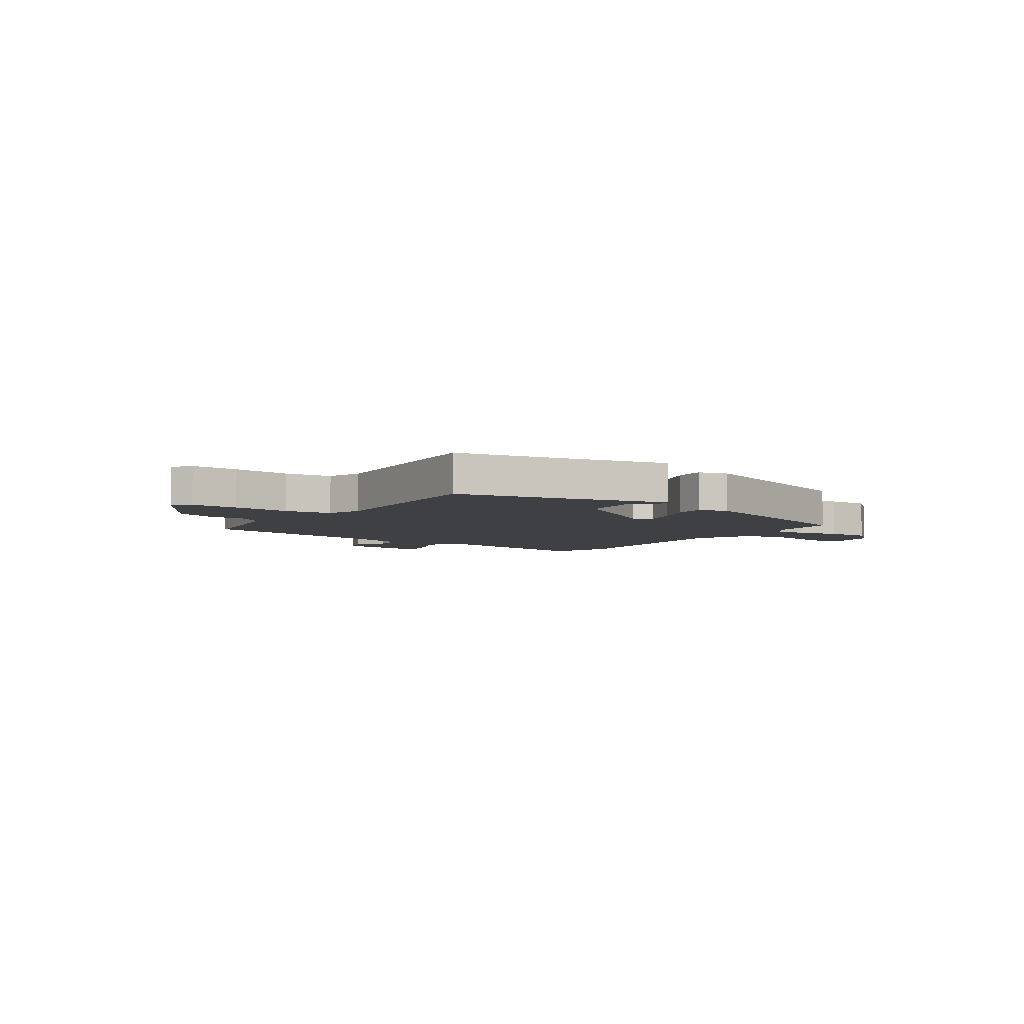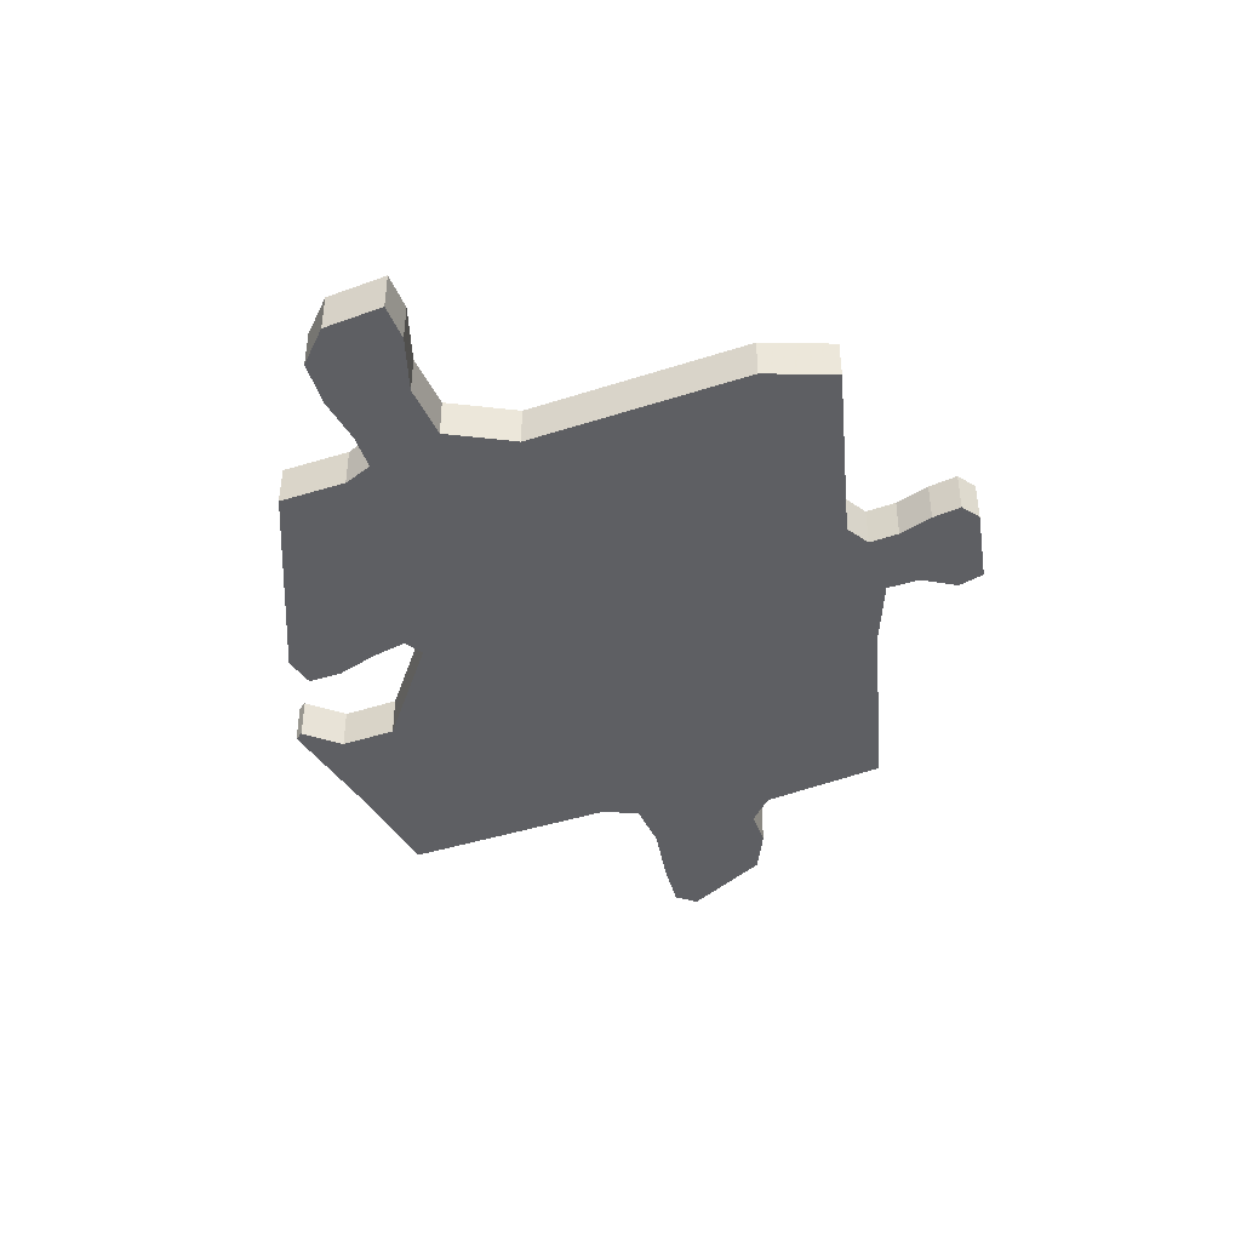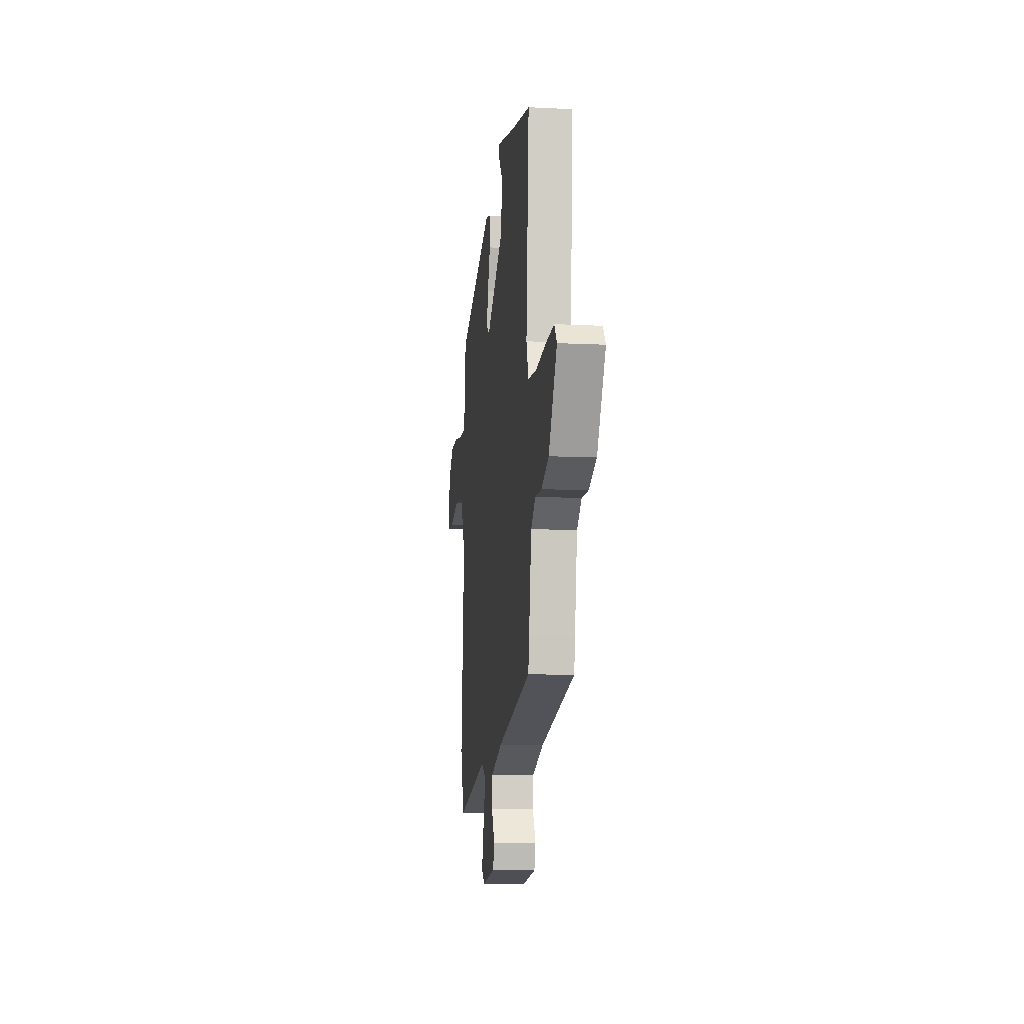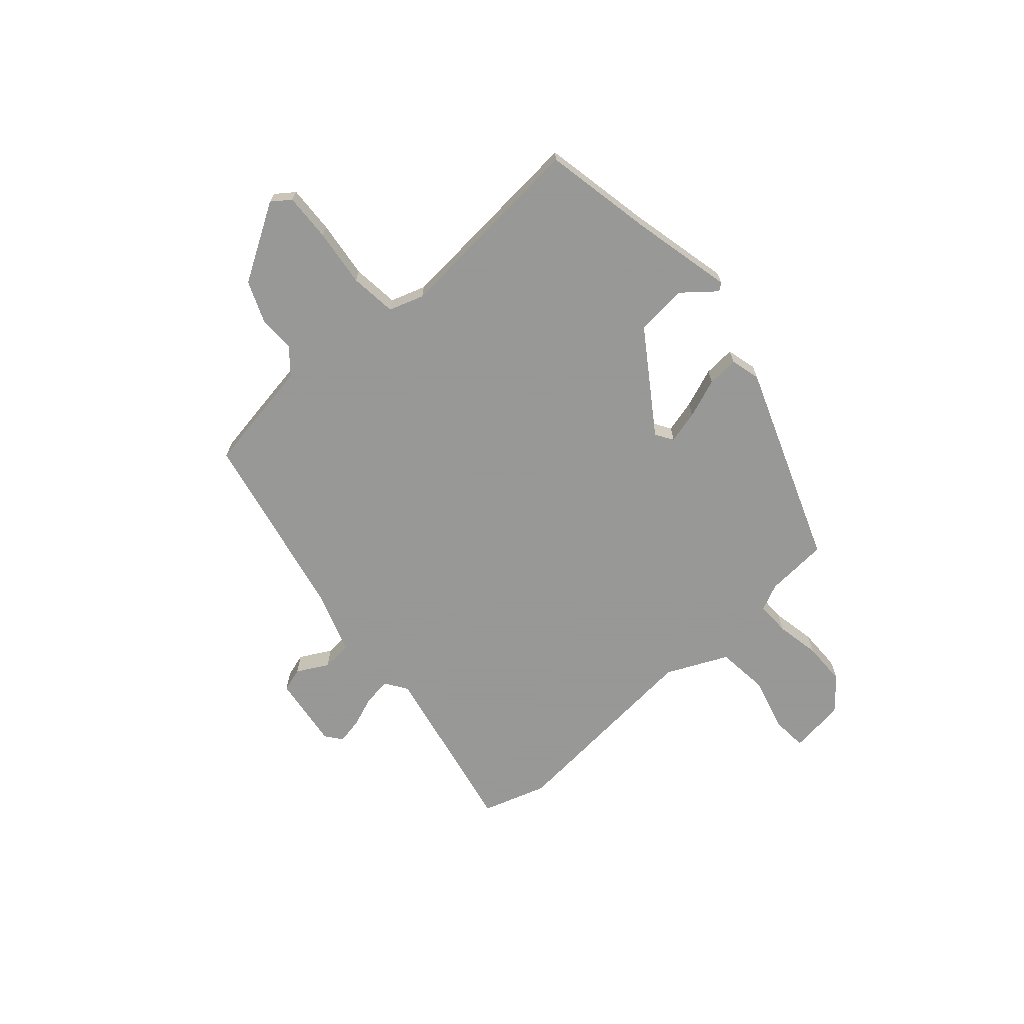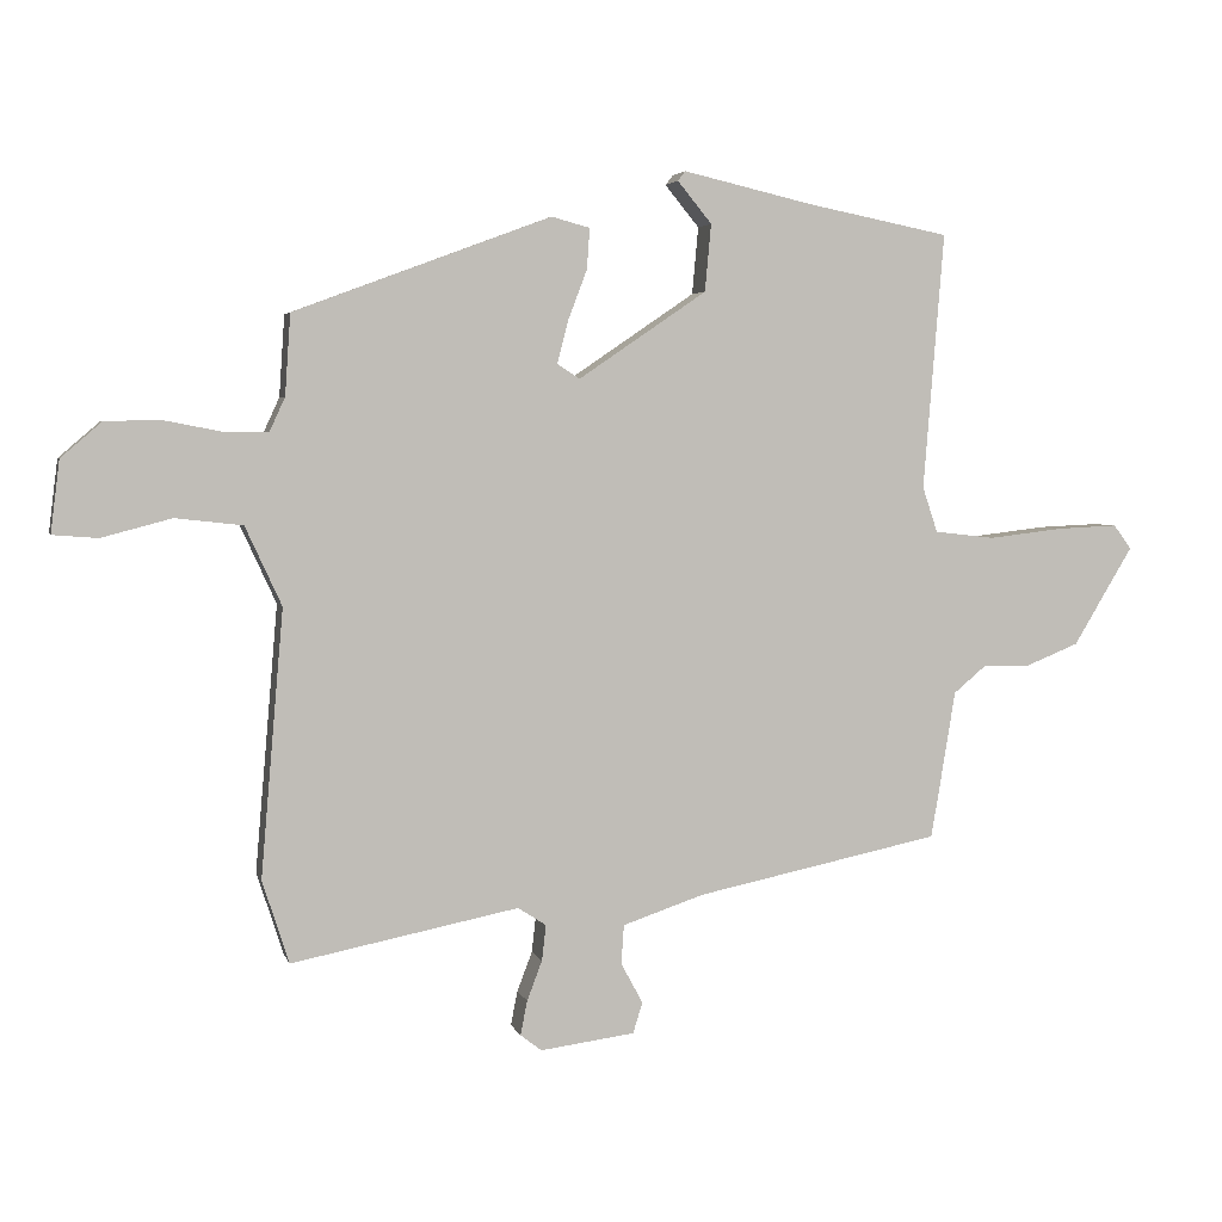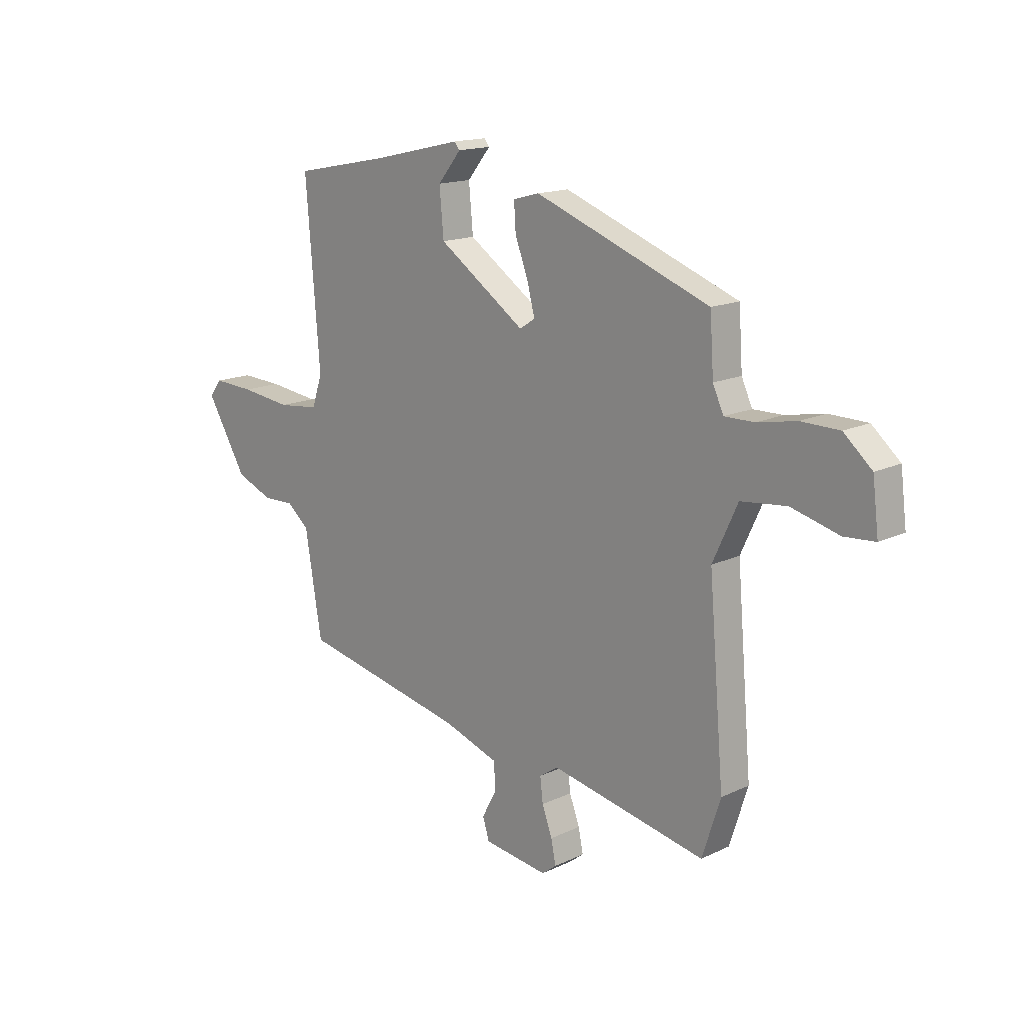
<metadata>
{"format":"obj","ext":"obj","renderer":"f3d","projection":"perspective","resolution":1024,"background":"white","views":[{"elev":-5.1,"azim":-34.4,"up":"+Y"},{"elev":-41.4,"azim":106.7,"up":"+Y"},{"elev":-11.1,"azim":-97.0,"up":"+Z"},{"elev":-68.4,"azim":-48.6,"up":"+Y"},{"elev":3.8,"azim":166.3,"up":"+Z"},{"elev":15.6,"azim":45.2,"up":"+Z"}]}
</metadata>
<code>
v -0.494 0.07 0.499
v -0.287 0.07 0.54
v -0.096 0.07 0.584
v -0.085 0.07 0.57
v -0.135 0.07 0.509
v -0.126 0.07 0.411
v 0.061 0.07 0.284
v 0.094 0.07 0.305
v 0.078 0.07 0.367
v 0.05 0.07 0.441
v 0.046 0.07 0.5
v 0.102 0.07 0.515
v 0.477 0.07 0.375
v 0.485 0.07 0.257
v 0.508 0.07 0.207
v 0.572 0.07 0.208
v 0.655 0.07 0.224
v 0.737 0.07 0.223
v 0.797 0.07 0.171
v 0.81 0.07 0.066
v 0.744 0.07 0.061
v 0.642 0.07 0.088
v 0.544 0.07 0.077
v 0.491 0.07 -0.038
v 0.524 0.07 -0.426
v 0.485 0.07 -0.547
v 0.153 0.07 -0.481
v 0.112 0.07 -0.508
v 0.118 0.07 -0.56
v 0.14 0.07 -0.618
v 0.15 0.07 -0.668
v 0.119 0.07 -0.692
v -0.019 0.07 -0.674
v -0.033 0.07 -0.629
v -0.001 0.07 -0.57
v -0.005 0.07 -0.513
v -0.124 0.07 -0.473
v -0.481 0.07 -0.399
v -0.491 0.07 -0.341
v -0.517 0.07 -0.183
v -0.565 0.07 -0.143
v -0.632 0.07 -0.145
v -0.711 0.07 -0.113
v -0.798 0.07 0.031
v -0.772 0.07 0.066
v -0.683 0.07 0.062
v -0.574 0.07 0.049
v -0.486 0.07 0.059
v -0.464 0.07 0.125
v -0.494 0 0.499
v -0.287 0 0.54
v -0.096 0 0.584
v -0.085 0 0.57
v -0.135 0 0.509
v -0.126 0 0.411
v 0.061 0 0.284
v 0.094 0 0.305
v 0.078 0 0.367
v 0.05 0 0.441
v 0.046 0 0.5
v 0.102 0 0.515
v 0.477 0 0.375
v 0.485 0 0.257
v 0.508 0 0.207
v 0.572 0 0.208
v 0.655 0 0.224
v 0.737 0 0.223
v 0.797 0 0.171
v 0.81 0 0.066
v 0.744 0 0.061
v 0.642 0 0.088
v 0.544 0 0.077
v 0.491 0 -0.038
v 0.524 0 -0.426
v 0.485 0 -0.547
v 0.153 0 -0.481
v 0.112 0 -0.508
v 0.118 0 -0.56
v 0.14 0 -0.618
v 0.15 0 -0.668
v 0.119 0 -0.692
v -0.019 0 -0.674
v -0.033 0 -0.629
v -0.001 0 -0.57
v -0.005 0 -0.513
v -0.124 0 -0.473
v -0.481 0 -0.399
v -0.491 0 -0.341
v -0.517 0 -0.183
v -0.565 0 -0.143
v -0.632 0 -0.145
v -0.711 0 -0.113
v -0.798 0 0.031
v -0.772 0 0.066
v -0.683 0 0.062
v -0.574 0 0.049
v -0.486 0 0.059
v -0.464 0 0.125
f 45 46 47
f 44 45 47
f 43 44 47
f 42 43 47
f 41 42 47
f 40 41 47 48
f 40 48 49
f 39 40 49
f 38 39 49
f 37 38 49
f 33 34 35
f 32 33 35
f 31 32 35
f 30 31 35
f 29 30 35
f 28 29 35 36
f 49 1 2
f 37 49 2
f 36 37 2
f 28 36 2
f 27 28 2
f 20 21 22
f 19 20 22
f 18 19 22
f 17 18 22
f 16 17 22
f 15 16 22 23
f 14 15 23 24
f 13 14 24
f 12 13 24
f 11 12 24
f 10 11 24
f 9 10 24
f 2 3 4 5
f 2 5 6
f 27 2 6
f 26 27 6 7
f 24 25 26
f 9 24 26
f 8 9 26
f 7 8 26
f 96 95 94
f 96 94 93
f 96 93 92
f 96 92 91
f 96 91 90
f 97 96 90 89
f 98 97 89
f 98 89 88
f 98 88 87
f 98 87 86
f 84 83 82
f 84 82 81
f 84 81 80
f 84 80 79
f 84 79 78
f 85 84 78 77
f 51 50 98
f 51 98 86
f 51 86 85
f 51 85 77
f 51 77 76
f 71 70 69
f 71 69 68
f 71 68 67
f 71 67 66
f 71 66 65
f 72 71 65 64
f 73 72 64 63
f 73 63 62
f 73 62 61
f 73 61 60
f 73 60 59
f 73 59 58
f 54 53 52 51
f 55 54 51
f 55 51 76
f 56 55 76 75
f 75 74 73
f 75 73 58
f 75 58 57
f 75 57 56
f 1 50 51 2
f 2 51 52 3
f 3 52 53 4
f 4 53 54 5
f 5 54 55 6
f 6 55 56 7
f 7 56 57 8
f 8 57 58 9
f 9 58 59 10
f 10 59 60 11
f 11 60 61 12
f 12 61 62 13
f 13 62 63 14
f 14 63 64 15
f 15 64 65 16
f 16 65 66 17
f 17 66 67 18
f 18 67 68 19
f 19 68 69 20
f 20 69 70 21
f 21 70 71 22
f 22 71 72 23
f 23 72 73 24
f 24 73 74 25
f 25 74 75 26
f 26 75 76 27
f 27 76 77 28
f 28 77 78 29
f 29 78 79 30
f 30 79 80 31
f 31 80 81 32
f 32 81 82 33
f 33 82 83 34
f 34 83 84 35
f 35 84 85 36
f 36 85 86 37
f 37 86 87 38
f 38 87 88 39
f 39 88 89 40
f 40 89 90 41
f 41 90 91 42
f 42 91 92 43
f 43 92 93 44
f 44 93 94 45
f 45 94 95 46
f 46 95 96 47
f 47 96 97 48
f 48 97 98 49
f 49 98 50 1

</code>
